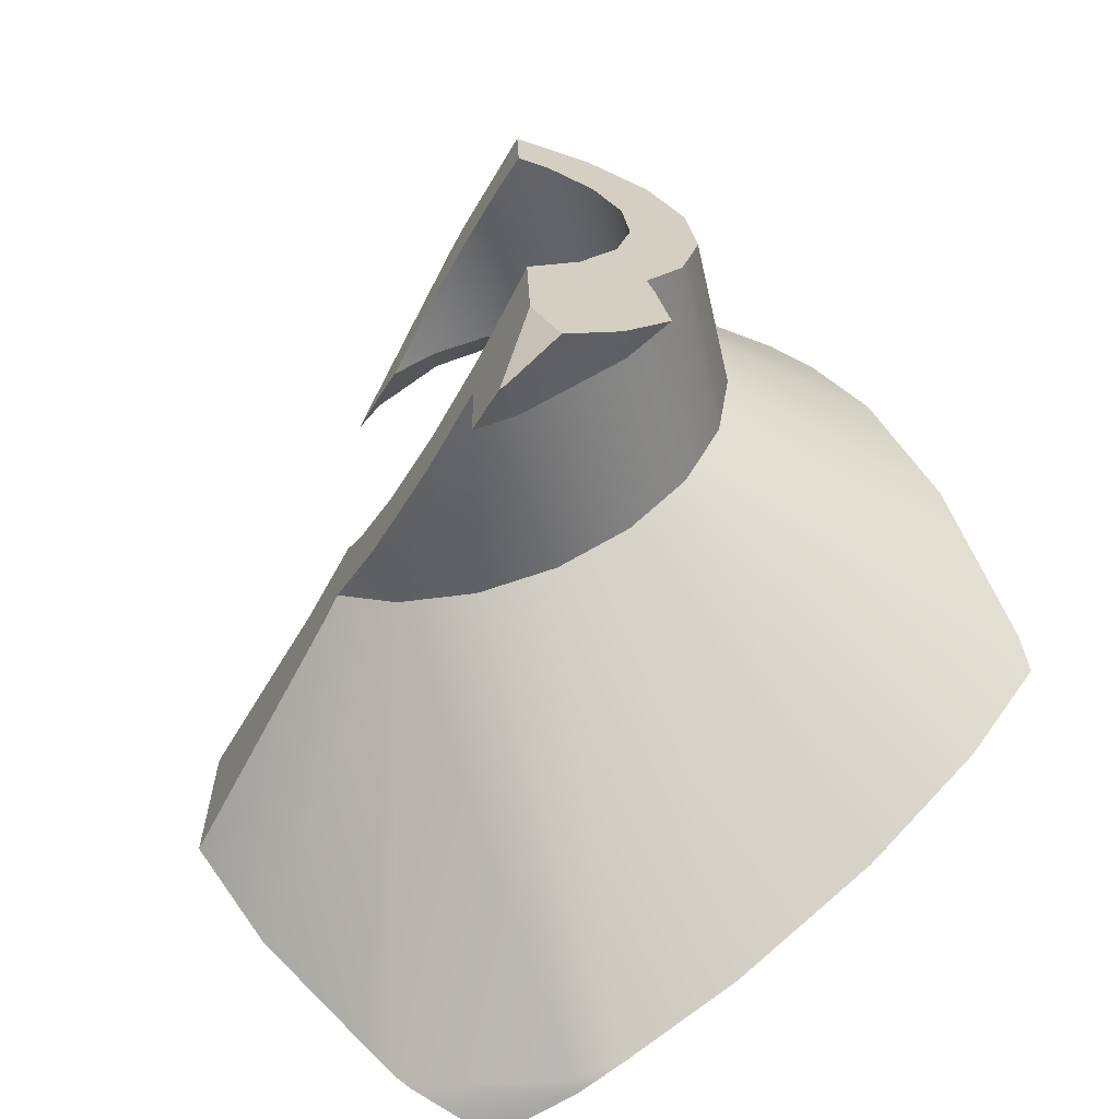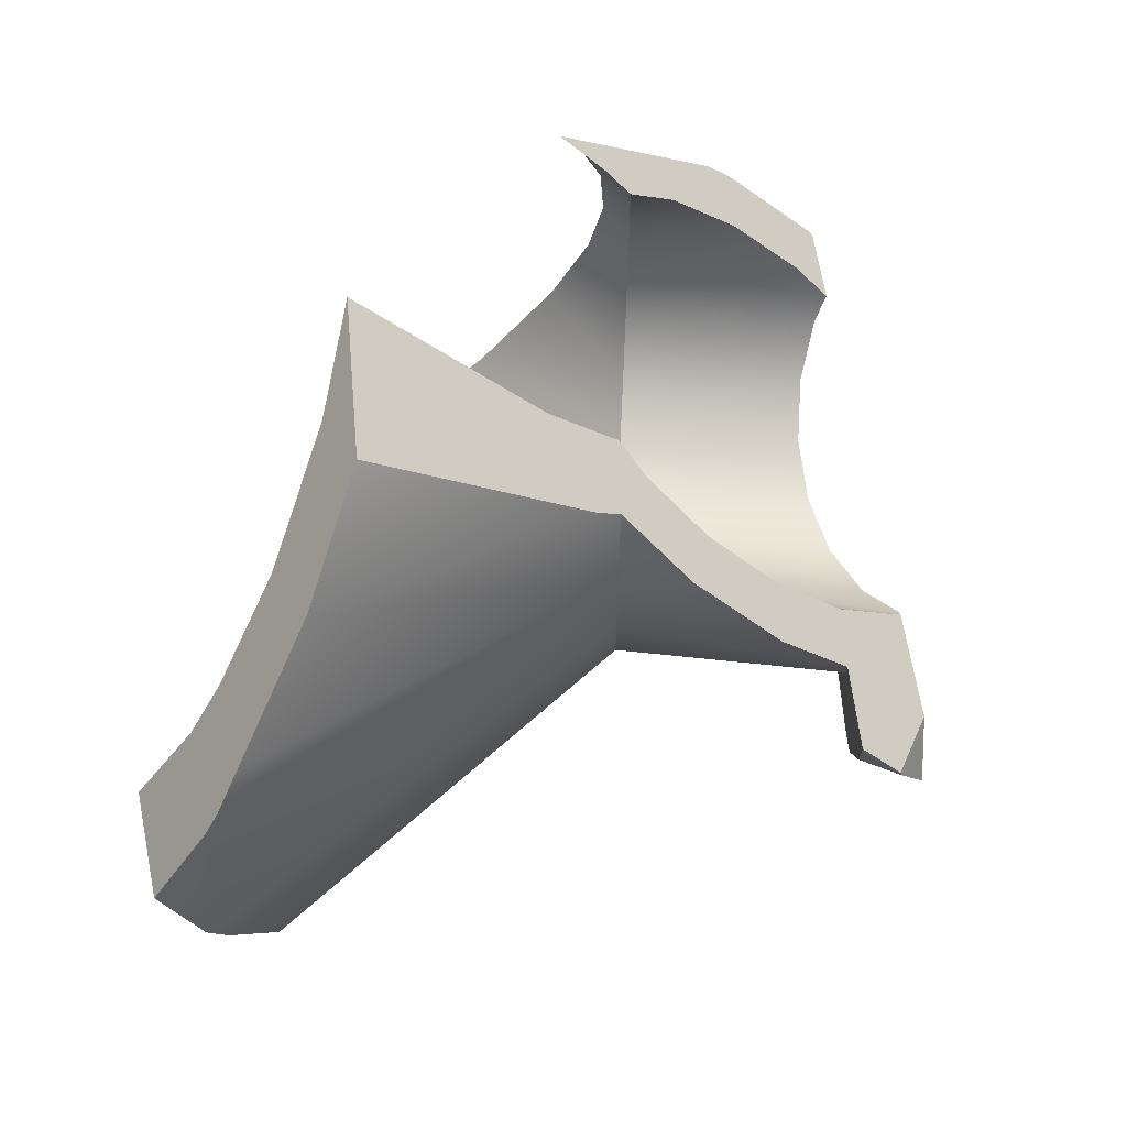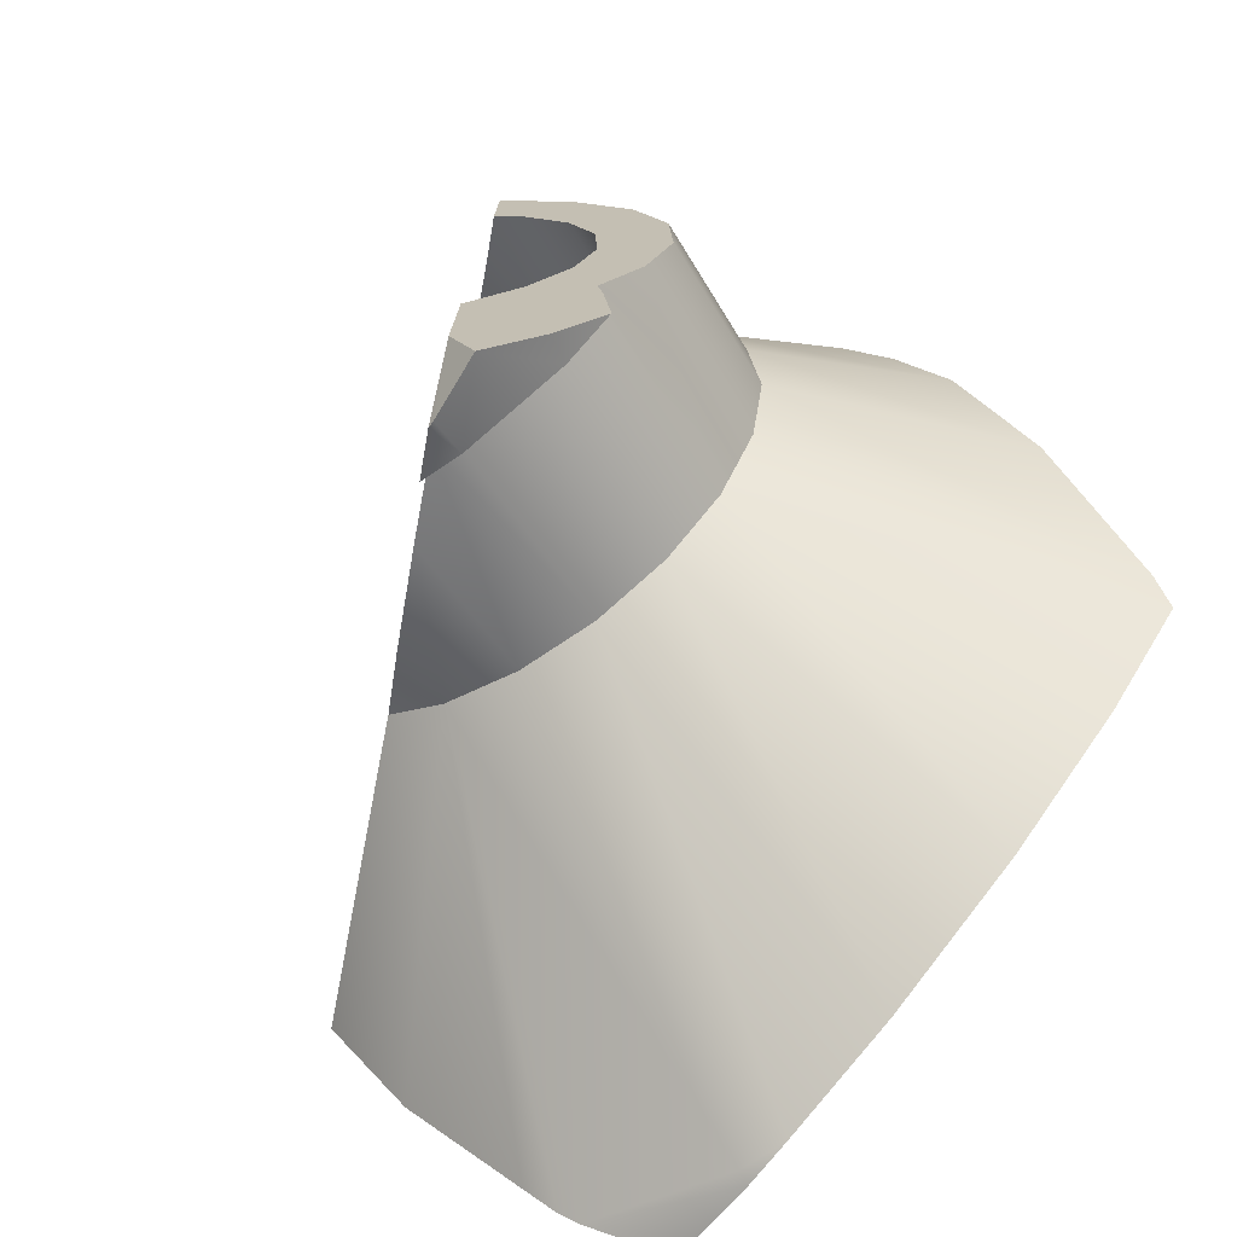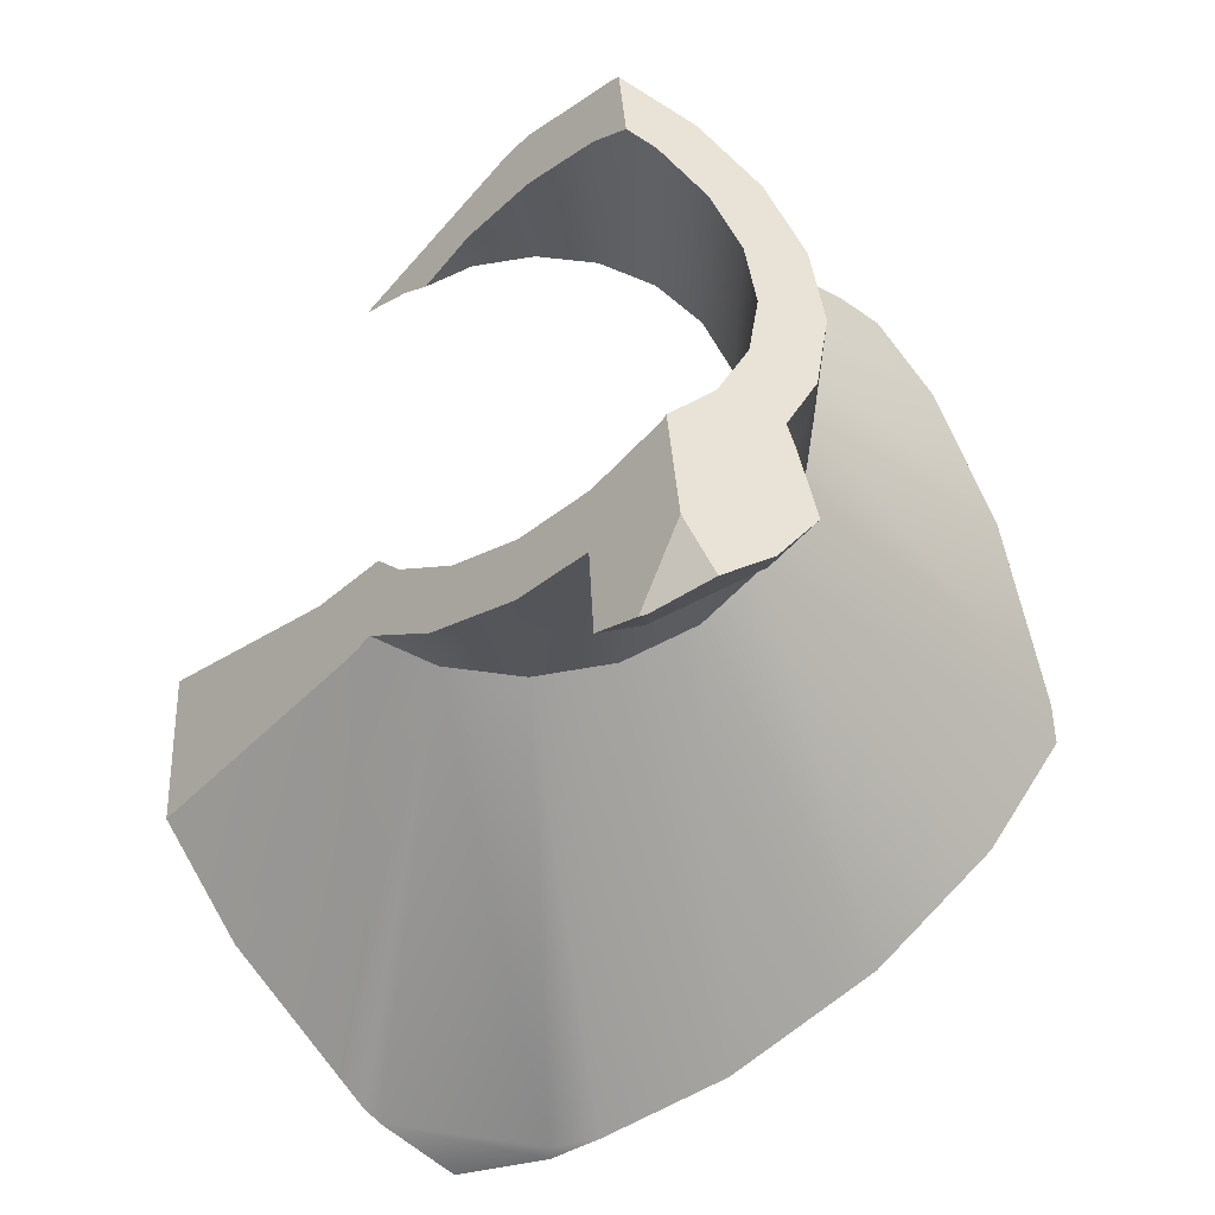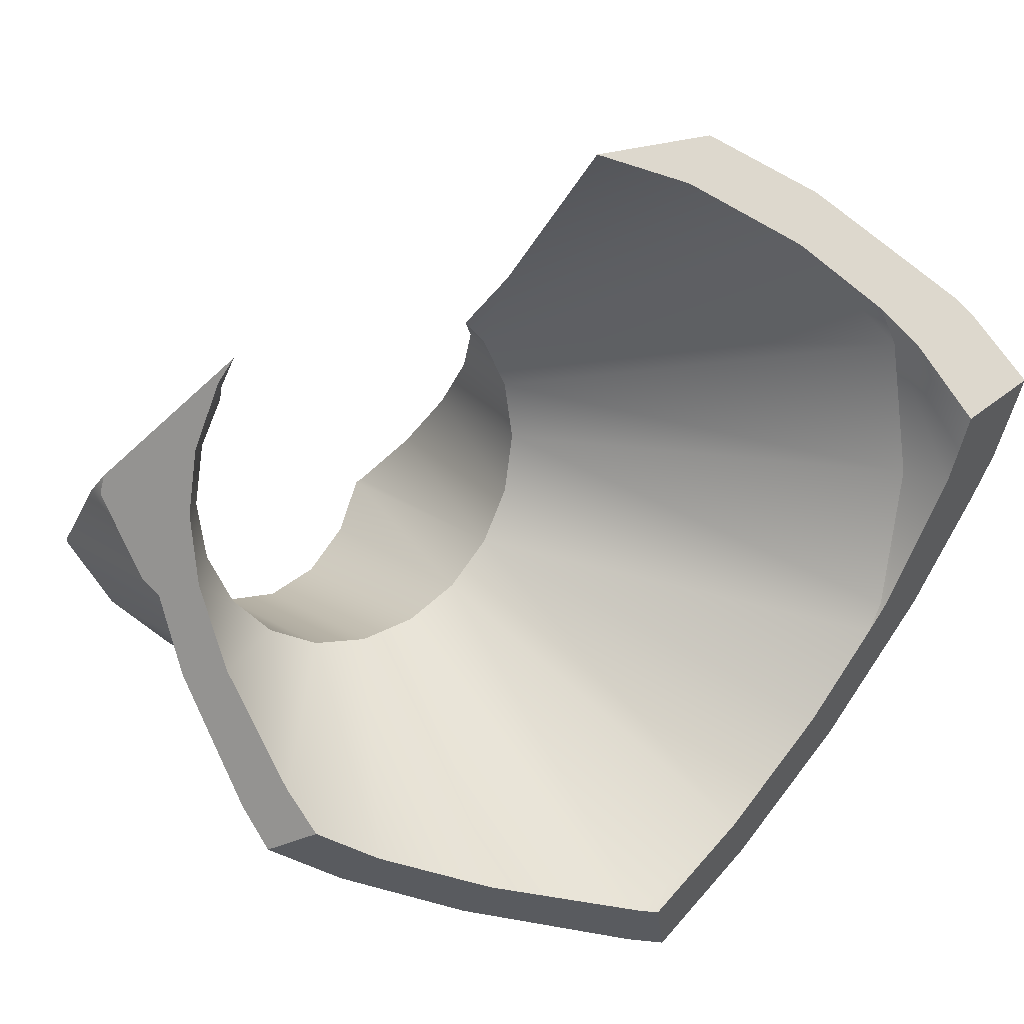
<metadata>
{"format":"obj","ext":"obj","renderer":"f3d","projection":"perspective","resolution":1024,"background":"white","views":[{"elev":-52.2,"azim":105.4,"up":"+Y"},{"elev":63.0,"azim":2.8,"up":"+Z"},{"elev":-57.1,"azim":123.0,"up":"+Y"},{"elev":-28.5,"azim":92.5,"up":"+Y"},{"elev":19.6,"azim":-124.7,"up":"+Z"}]}
</metadata>
<code>
g POT_Purple_cell.007
v -0.4328 -0.3785 0.5557
v -0.4446 -0.3982 0.5374
v -0.5059 -0.5013 0.4421
v 0.4548 -0.3737 0.02489
v 0.4622 -0.375 0.01811
v 0.5208 -0.3853 -0.03611
v 0.5254 -0.385 -0.04749
v 0.5666 -0.2597 -0.09308
v 0.5675 -0.3534 -0.1408
v 0.00324 0.5822 -0.1423
v -0.04988 0.5681 -0.225
v -0.1273 0.5474 -0.3456
v -0.3679 -0.1909 0.6705
v -0.05717 -0.04441 0.4689
v -0.3419 -0.02149 0.7337
v 0.04941 -0.06559 0.3283
v -0.05717 -0.04441 0.4689
v -0.3679 -0.1909 0.6705
v 0.04941 -0.06559 0.3283
v 0.04941 -0.02706 0.3669
v -0.05717 -0.04441 0.4689
v 0.5208 -0.3853 -0.03611
v 0.5666 -0.2597 -0.09308
v 0.5254 -0.385 -0.04749
v 0.1837 0.6301 0.1386
v 0.2133 0.6317 0.1386
v 0.178 0.6244 0.1725
v 0.04941 0.3853 -0.1226
v -0.08381 0.5432 -0.114
v 0.04941 0.4568 -0.05117
v -0.2099 0.5076 -0.2909
v 0.04941 0.2953 -0.1684
v -0.2874 0.3788 -0.4253
v -0.2099 0.5076 -0.2909
v -0.2707 0.4884 -0.3547
v 0.04941 0.1956 -0.1842
v -0.3527 0.1956 -0.5067
v 0.04941 0.09583 -0.1684
v -0.4752 -0.03419 -0.5686
v 0.04941 0.005834 -0.1226
v -0.4743 -0.241 -0.4624
v -0.4927 -0.05934 -0.5713
v 0.04941 -0.06559 -0.05117
v -0.4804 -0.4093 -0.3009
v -0.5059 -0.5105 -0.147
v -0.5059 -0.535 -0.0988
v 0.04941 -0.1114 0.03883
v 0.04941 -0.1272 0.1386
v -0.5059 -0.5726 0.1386
v 0.04941 -0.1114 0.2383
v -0.5059 -0.535 0.376
v 0.04941 -0.06559 0.3283
v -0.4328 -0.3785 0.5557
v -0.3679 -0.1909 0.6705
v -0.5059 -0.5013 0.4421
v 0.04941 0.4568 -0.05117
v -0.08381 0.5432 -0.114
v -0.02092 0.5563 0.0214
v 0.04941 0.5026 0.03883
v 0.003643 0.5551 0.1386
v 0.04941 0.5184 0.1386
v -0.002023 0.5418 0.2511
v 0.04941 0.5026 0.2383
v 0.04941 0.4655 0.3112
v -0.0397 0.5146 0.3703
v 0.008554 0.4833 0.3476
v -0.06701 0.4987 0.4168
v 0.4548 -0.2795 -0.2066
v 0.5108 -0.2941 -0.2172
v 0.4548 -0.208 -0.2782
v 0.5675 -0.3534 -0.1408
v 0.4548 -0.363 -0.04289
v 0.5254 -0.385 -0.04749
v 0.4296 -0.06774 -0.2238
v 0.4357 -0.0875 -0.251
v 0.4296 -0.04039 -0.2378
v 0.4296 -0.1668 -0.1247
v 0.4548 -0.208 -0.2782
v 0.4548 -0.2795 -0.2066
v 0.4296 -0.2305 0.0001477
v 0.4548 -0.363 -0.04289
v 0.4548 -0.3737 0.02489
v 0.4296 -0.2357 0.03304
v -0.5059 -0.535 0.376
v -0.6102 -0.5995 0.2014
v -0.5857 -0.6008 0.1386
v -0.5059 -0.5726 0.1386
v -0.5149 -0.538 -0.09979
v -0.5059 -0.535 -0.0988
v -0.5059 -0.5105 -0.147
v -0.5059 -0.535 0.376
v -0.6343 -0.5982 0.2641
v -0.6102 -0.5995 0.2014
v -0.5482 -0.5492 0.3806
v -0.5059 -0.5013 0.4421
v -0.1995 0.4012 -0.4941
v -0.1811 0.5311 -0.409
v -0.2707 0.4884 -0.3547
v -0.2681 0.1956 -0.59
v -0.2874 0.3788 -0.4253
v -0.3992 -0.06701 -0.6696
v -0.3527 0.1956 -0.5067
v -0.4752 -0.03419 -0.5686
v -0.4324 -0.1181 -0.6775
v -0.4927 -0.05934 -0.5713
v 0.5208 -0.3853 -0.03611
v 0.5254 -0.385 -0.04749
v 0.4548 -0.363 -0.04289
v 0.4548 -0.3737 0.02489
v 0.02251 -0.1766 0.409
v 0.0576 -0.1585 0.374
v 0.0576 -0.2111 0.2707
v -0.3675 -0.4682 0.6209
v -0.307 -0.2807 0.7302
v -0.463 -0.6428 0.4702
v -0.4902 -0.6926 0.4272
v -0.5083 -0.7135 0.4008
v -0.5083 -0.755 0.1386
v 0.0576 -0.2321 0.1386
v -0.5083 -0.7425 0.05976
v 0.0576 -0.2111 0.006435
v -0.5306 -0.7664 0.1386
v -0.572 -0.7701 0.2496
v -0.5874 -0.7714 0.2914
v -0.4574 -0.6638 -0.1406
v 0.0576 -0.1504 -0.1128
v -0.4202 -0.5076 -0.3723
v 0.0576 -0.05578 -0.2074
v -0.4134 -0.3116 -0.5595
v -0.4324 -0.1181 -0.6775
v -0.3992 -0.06701 -0.6696
v 0.0576 0.06344 -0.2681
v 0.0576 0.1956 -0.2891
v -0.2681 0.1956 -0.59
v 0.0576 0.3277 -0.2681
v -0.1995 0.4012 -0.4941
v 0.0576 0.447 -0.2074
v -0.1811 0.5311 -0.409
v -0.1273 0.5474 -0.3456
v 0.0576 0.5416 -0.1128
v 0.00324 0.5822 -0.1423
v 0.0576 0.5923 -0.01318
v 0.1724 -0.2171 0.2727
v 0.0576 -0.2111 0.2707
v 0.0576 -0.1585 0.374
v 0.3186 -0.2463 0.1386
v 0.0576 -0.2321 0.1386
v 0.4296 -0.2357 0.03304
v 0.0576 -0.2111 0.006435
v 0.4296 -0.2305 0.0001477
v 0.4296 -0.1668 -0.1247
v 0.0576 -0.1504 -0.1128
v 0.4296 -0.06774 -0.2238
v 0.0576 -0.05578 -0.2074
v 0.4296 -0.04039 -0.2378
v 0.3776 0.05803 -0.2848
v 0.0576 0.06344 -0.2681
v 0.3293 0.1956 -0.3039
v 0.0576 0.1956 -0.2891
v 0.3036 0.3319 -0.2809
v 0.0576 0.3277 -0.2681
v 0.3025 0.4548 -0.2182
v 0.0576 0.447 -0.2074
v 0.3262 0.5534 -0.1214
v 0.0576 0.5416 -0.1128
v 0.3697 0.6147 -0.006464
v 0.0576 0.5923 -0.01318
v 0.09008 0.604 0.005886
v 0.361 0.6181 0.001306
v 0.2133 0.6317 0.1386
v 0.1837 0.6301 0.1386
v 0.1207 0.5067 0.2397
v 0.04941 0.5026 0.2383
v 0.04941 0.4655 0.3112
v 0.2256 0.5291 0.1386
v 0.04941 0.5184 0.1386
v 0.3387 0.5192 0.03342
v 0.04941 0.5026 0.03883
v 0.3962 0.4968 -0.01814
v 0.04941 0.4568 -0.05117
v 0.3793 0.4729 -0.06289
v 0.3611 0.3964 -0.1378
v 0.04941 0.3853 -0.1226
v 0.3619 0.3012 -0.1864
v 0.04941 0.2953 -0.1684
v 0.3818 0.1956 -0.2043
v 0.04941 0.1956 -0.1842
v 0.419 0.08892 -0.1897
v 0.04941 0.09583 -0.1684
v 0.4707 -0.009132 -0.1432
v 0.04941 0.005834 -0.1226
v 0.5265 -0.08159 -0.07543
v 0.04941 -0.06559 -0.05117
v 0.5193 -0.08856 -0.06786
v 0.4184 -0.1326 0.03194
v 0.04941 -0.1114 0.03883
v 0.3062 -0.1428 0.1386
v 0.04941 -0.1272 0.1386
v 0.1944 -0.1198 0.2411
v 0.04941 -0.1114 0.2383
v 0.09365 -0.06775 0.3299
v 0.04941 -0.06559 0.3283
v 0.04941 -0.02706 0.3669
v 0.178 0.6244 0.1725
v -0.06701 0.4987 0.4168
v -0.0397 0.5146 0.3703
v -0.002023 0.5418 0.2511
v 0.003643 0.5551 0.1386
v 0.1837 0.6301 0.1386
v -0.02092 0.5563 0.0214
v 0.09008 0.604 0.005886
v 0.0576 0.5923 -0.01318
v -0.08381 0.5432 -0.114
v 0.00324 0.5822 -0.1423
v -0.04988 0.5681 -0.225
v -0.2099 0.5076 -0.2909
v -0.1273 0.5474 -0.3456
v -0.2707 0.4884 -0.3547
v -0.1811 0.5311 -0.409
v -0.4324 -0.1181 -0.6775
v -0.4927 -0.05934 -0.5713
v -0.4743 -0.241 -0.4624
v -0.4134 -0.3116 -0.5595
v -0.4804 -0.4093 -0.3009
v -0.4202 -0.5076 -0.3723
v -0.5059 -0.5105 -0.147
v -0.5149 -0.538 -0.09979
v -0.5857 -0.6008 0.1386
v -0.4574 -0.6638 -0.1406
v -0.6102 -0.5995 0.2014
v -0.5083 -0.7425 0.05976
v -0.5306 -0.7664 0.1386
v -0.572 -0.7701 0.2496
v -0.6343 -0.5982 0.2641
v -0.5874 -0.7714 0.2914
v -0.307 -0.2807 0.7302
v -0.3419 -0.02149 0.7337
v -0.05717 -0.04441 0.4689
v 0.02251 -0.1766 0.409
v 0.04941 -0.02706 0.3669
v 0.0576 -0.1585 0.374
v 0.09365 -0.06775 0.3299
v 0.1724 -0.2171 0.2727
v 0.1944 -0.1198 0.2411
v 0.3062 -0.1428 0.1386
v 0.3186 -0.2463 0.1386
v 0.4184 -0.1326 0.03194
v 0.4296 -0.2357 0.03304
v 0.4548 -0.3737 0.02489
v 0.4622 -0.375 0.01811
v 0.5193 -0.08856 -0.06786
v 0.5265 -0.08159 -0.07543
v 0.5666 -0.2597 -0.09308
v 0.5208 -0.3853 -0.03611
v -0.3679 -0.1909 0.6705
v -0.3419 -0.02149 0.7337
v -0.307 -0.2807 0.7302
v -0.4328 -0.3785 0.5557
v -0.4446 -0.3982 0.5374
v -0.3675 -0.4682 0.6209
v -0.463 -0.6428 0.4702
v -0.5059 -0.5013 0.4421
v -0.5482 -0.5492 0.3806
v -0.6343 -0.5982 0.2641
v -0.4902 -0.6926 0.4272
v -0.5083 -0.7135 0.4008
v -0.5874 -0.7714 0.2914
v 0.5108 -0.2941 -0.2172
v 0.5675 -0.3534 -0.1408
v 0.5666 -0.2597 -0.09308
v 0.4548 -0.208 -0.2782
v 0.5265 -0.08159 -0.07543
v 0.4357 -0.0875 -0.251
v 0.4296 -0.04039 -0.2378
v 0.4707 -0.009132 -0.1432
v 0.3776 0.05803 -0.2848
v 0.419 0.08892 -0.1897
v 0.3293 0.1956 -0.3039
v 0.3818 0.1956 -0.2043
v 0.3036 0.3319 -0.2809
v 0.3619 0.3012 -0.1864
v 0.3611 0.3964 -0.1378
v 0.3025 0.4548 -0.2182
v 0.3793 0.4729 -0.06289
v 0.3262 0.5534 -0.1214
v 0.3962 0.4968 -0.01814
v 0.3697 0.6147 -0.006464
v 0.3697 0.6147 -0.006464
v 0.3962 0.4968 -0.01814
v 0.3387 0.5192 0.03342
v 0.361 0.6181 0.001306
v 0.2133 0.6317 0.1386
v 0.2256 0.5291 0.1386
v 0.1207 0.5067 0.2397
v 0.178 0.6244 0.1725
v -0.06701 0.4987 0.4168
v 0.008554 0.4833 0.3476
v 0.04941 0.4655 0.3112
g POT_Purple_cell.007_0
f 3 2 1
f 6 5 4
f 9 8 7
f 12 11 10
f 15 14 13
f 18 17 16
f 21 20 19
f 24 23 22
f 27 26 25
f 30 29 28
f 29 31 28
f 32 28 31
f 34 33 32
f 34 35 33
f 32 33 36
f 33 37 36
f 36 37 38
f 37 39 38
f 40 38 39
f 39 41 40
f 39 42 41
f 40 41 43
f 41 44 43
f 43 44 45
f 45 46 43
f 46 47 43
f 47 46 48
f 46 49 48
f 48 49 50
f 49 51 50
f 52 50 51
f 51 53 52
f 52 53 54
f 51 55 53
f 58 57 56
f 59 58 56
f 60 58 59
f 61 60 59
f 62 60 61
f 63 62 61
f 62 63 64
f 64 65 62
f 64 66 65
f 67 65 66
f 70 69 68
f 68 69 71
f 71 72 68
f 71 73 72
f 76 75 74
f 77 74 75
f 77 75 78
f 78 79 77
f 77 79 80
f 79 81 80
f 80 81 82
f 83 80 82
f 86 85 84
f 84 87 86
f 88 86 87
f 89 88 87
f 90 88 89
f 93 92 91
f 92 94 91
f 95 91 94
f 98 97 96
f 96 99 98
f 99 100 98
f 99 101 100
f 101 102 100
f 101 103 102
f 101 104 103
f 104 105 103
f 108 107 106
f 106 109 108
f 112 111 110
f 112 110 113
f 114 113 110
f 112 113 115
f 115 116 112
f 112 116 117
f 112 117 118
f 118 119 112
f 119 118 120
f 121 119 120
f 120 118 122
f 122 118 117
f 117 123 122
f 117 124 123
f 120 125 121
f 126 121 125
f 127 126 125
f 128 126 127
f 129 128 127
f 128 129 130
f 130 131 128
f 131 132 128
f 133 132 131
f 134 133 131
f 135 133 134
f 136 135 134
f 137 135 136
f 136 138 137
f 138 139 137
f 140 137 139
f 139 141 140
f 142 140 141
f 145 144 143
f 146 143 144
f 147 146 144
f 148 146 147
f 148 147 149
f 149 150 148
f 151 150 149
f 152 151 149
f 153 151 152
f 154 153 152
f 155 153 154
f 154 156 155
f 154 157 156
f 158 156 157
f 159 158 157
f 160 158 159
f 161 160 159
f 162 160 161
f 163 162 161
f 164 162 163
f 165 164 163
f 166 164 165
f 165 167 166
f 167 168 166
f 168 169 166
f 170 169 168
f 171 170 168
f 174 173 172
f 172 173 175
f 173 176 175
f 175 176 177
f 176 178 177
f 179 177 178
f 179 178 180
f 180 181 179
f 181 180 182
f 180 183 182
f 182 183 184
f 183 185 184
f 184 185 186
f 185 187 186
f 186 187 188
f 187 189 188
f 188 189 190
f 189 191 190
f 192 190 191
f 191 193 192
f 193 194 192
f 194 193 195
f 193 196 195
f 195 196 197
f 196 198 197
f 197 198 199
f 198 200 199
f 199 200 201
f 200 202 201
f 201 202 203
f 206 205 204
f 207 206 204
f 208 207 204
f 208 204 209
f 210 208 209
f 210 209 211
f 210 211 212
f 213 210 212
f 213 212 214
f 214 215 213
f 216 213 215
f 216 215 217
f 218 216 217
f 217 219 218
f 222 221 220
f 222 220 223
f 224 222 223
f 224 223 225
f 226 224 225
f 227 226 225
f 228 227 225
f 225 229 228
f 230 228 229
f 230 229 231
f 230 231 232
f 232 233 230
f 230 233 234
f 233 235 234
f 238 237 236
f 238 236 239
f 240 238 239
f 240 239 241
f 242 240 241
f 242 241 243
f 244 242 243
f 245 244 243
f 245 243 246
f 247 245 246
f 247 246 248
f 247 248 249
f 247 249 250
f 251 247 250
f 252 251 250
f 250 253 252
f 254 253 250
f 257 256 255
f 257 255 258
f 257 258 259
f 260 257 259
f 259 261 260
f 261 259 262
f 261 262 263
f 261 263 264
f 265 261 264
f 266 265 264
f 264 267 266
f 270 269 268
f 268 271 270
f 271 272 270
f 271 273 272
f 273 274 272
f 274 275 272
f 274 276 275
f 276 277 275
f 276 278 277
f 278 279 277
f 278 280 279
f 280 281 279
f 280 282 281
f 280 283 282
f 283 284 282
f 283 285 284
f 285 286 284
f 285 287 286
f 290 289 288
f 288 291 290
f 291 292 290
f 292 293 290
f 292 294 293
f 292 295 294
f 295 296 294
f 296 297 294
f 297 298 294

</code>
